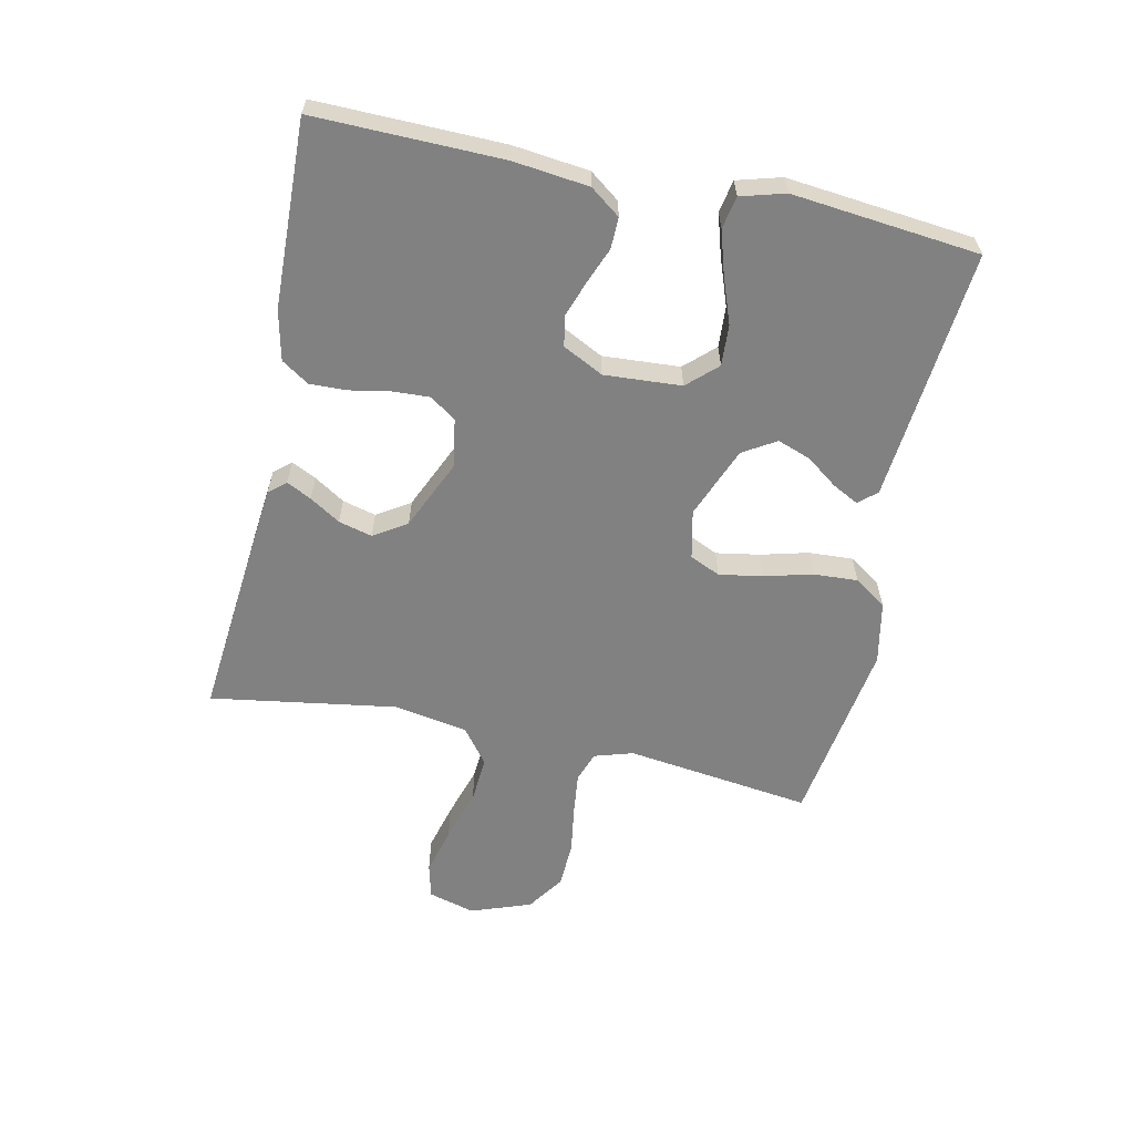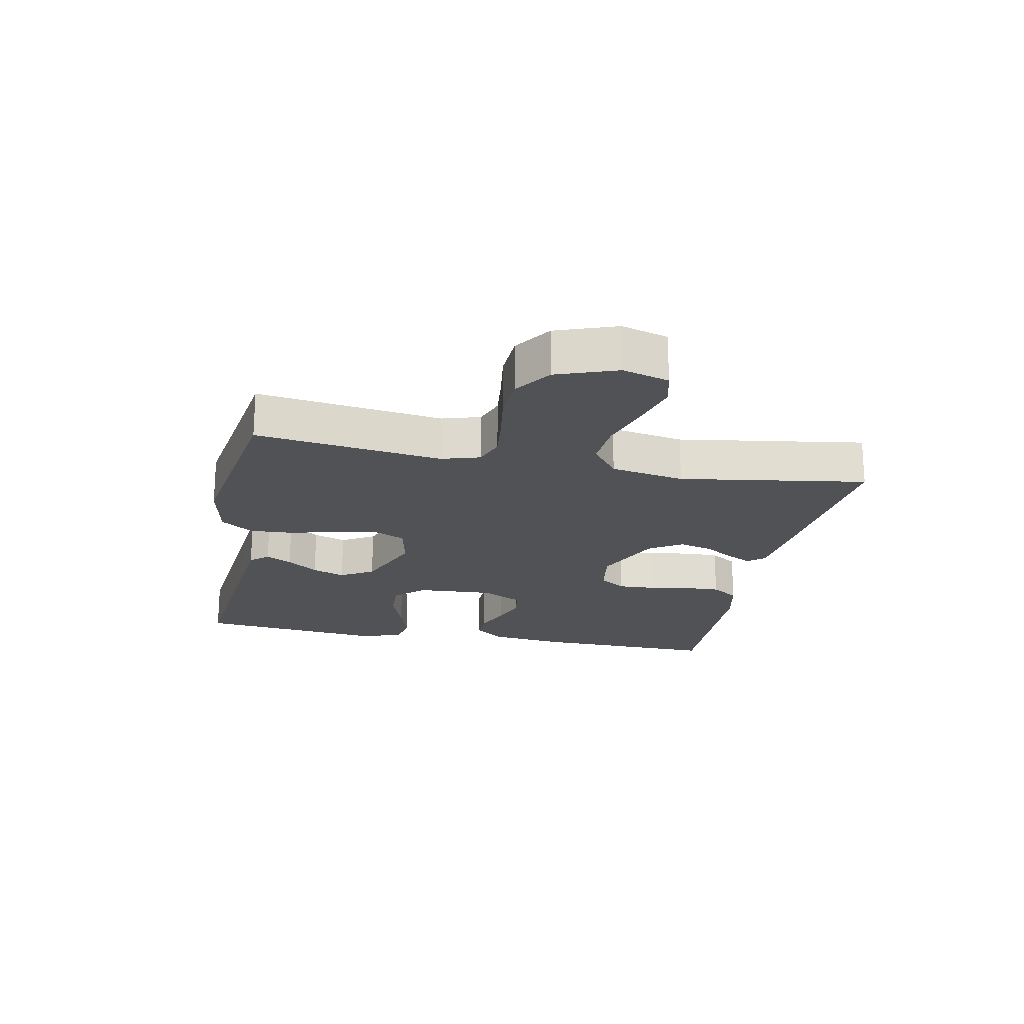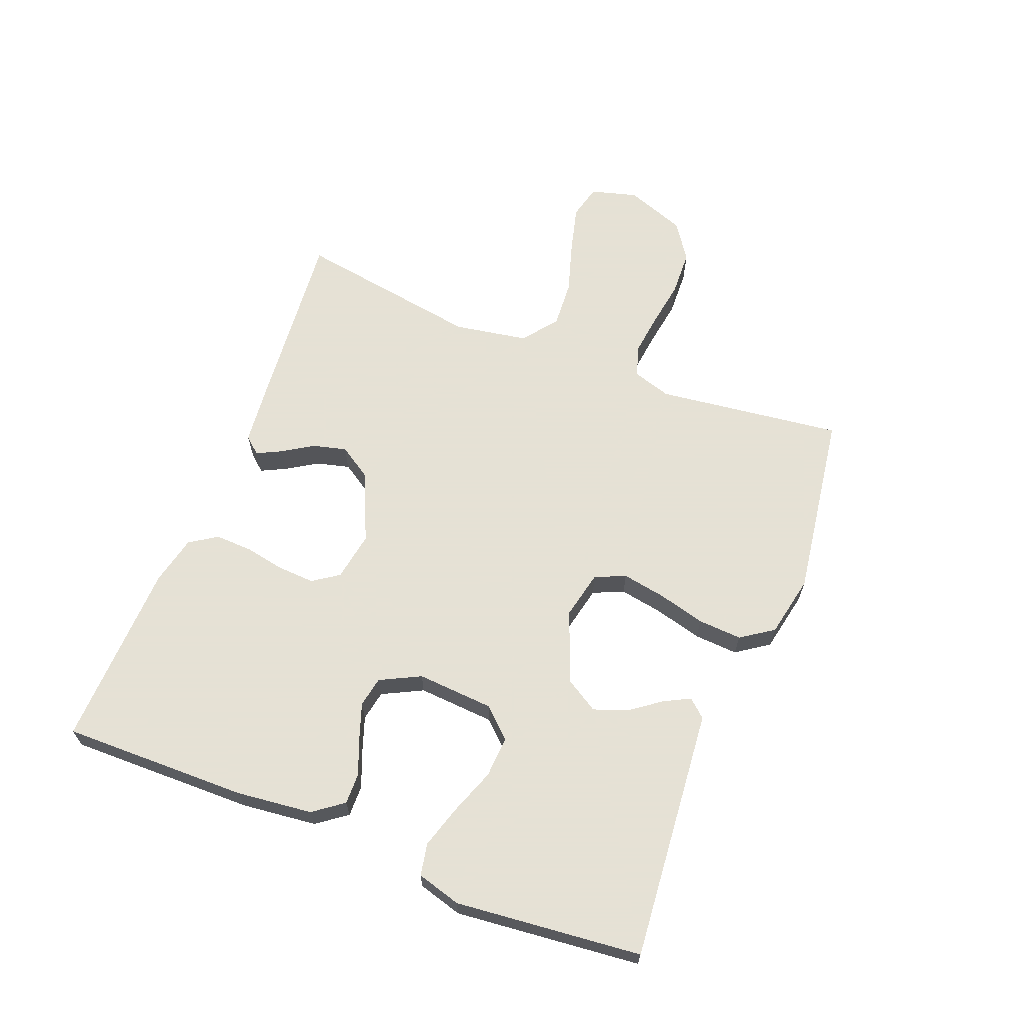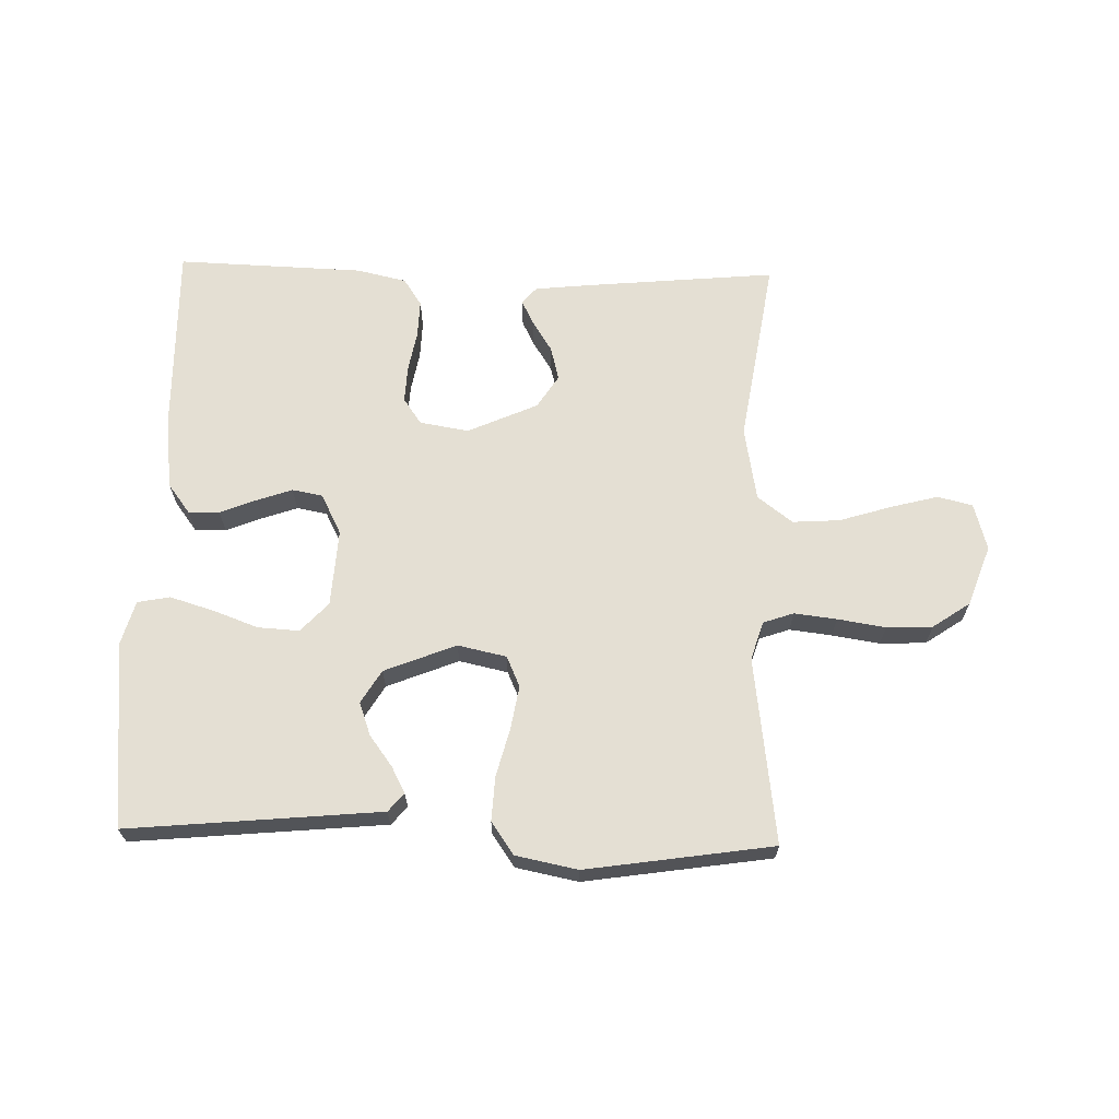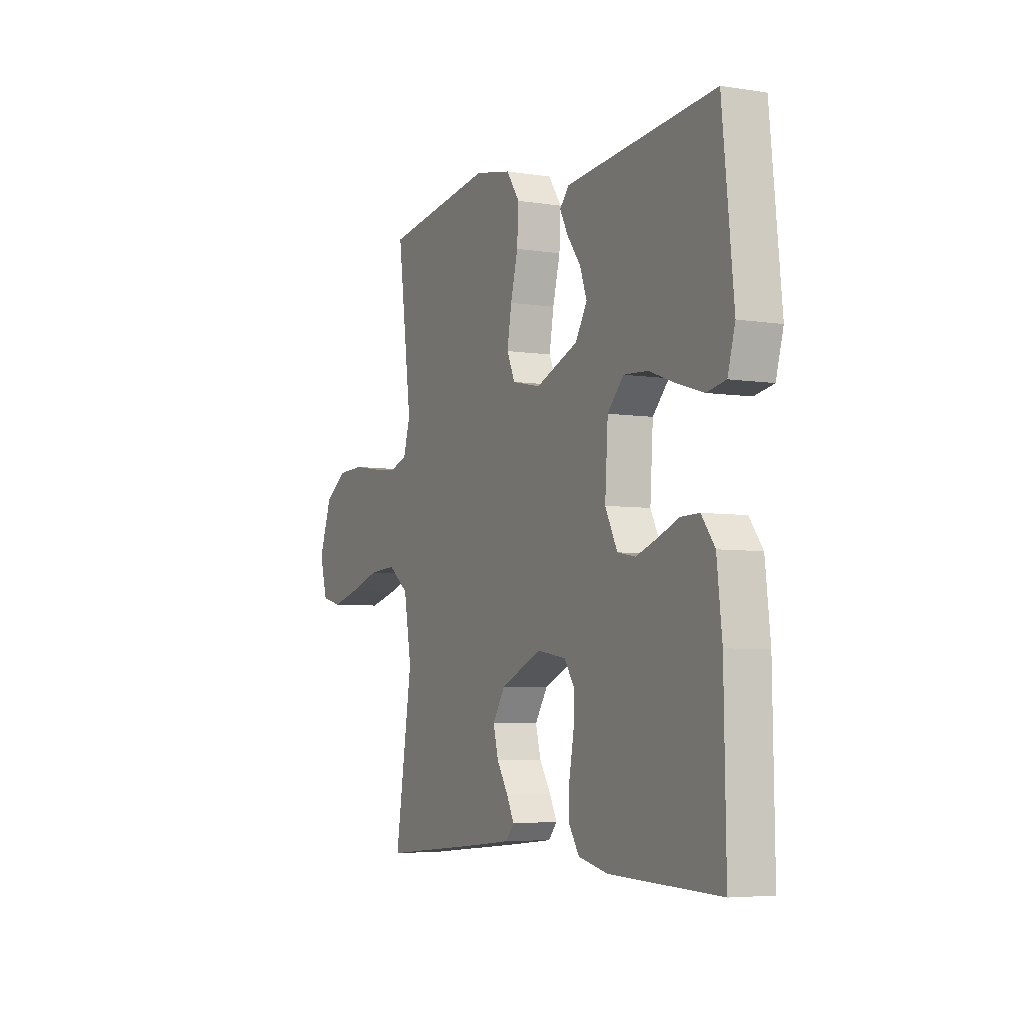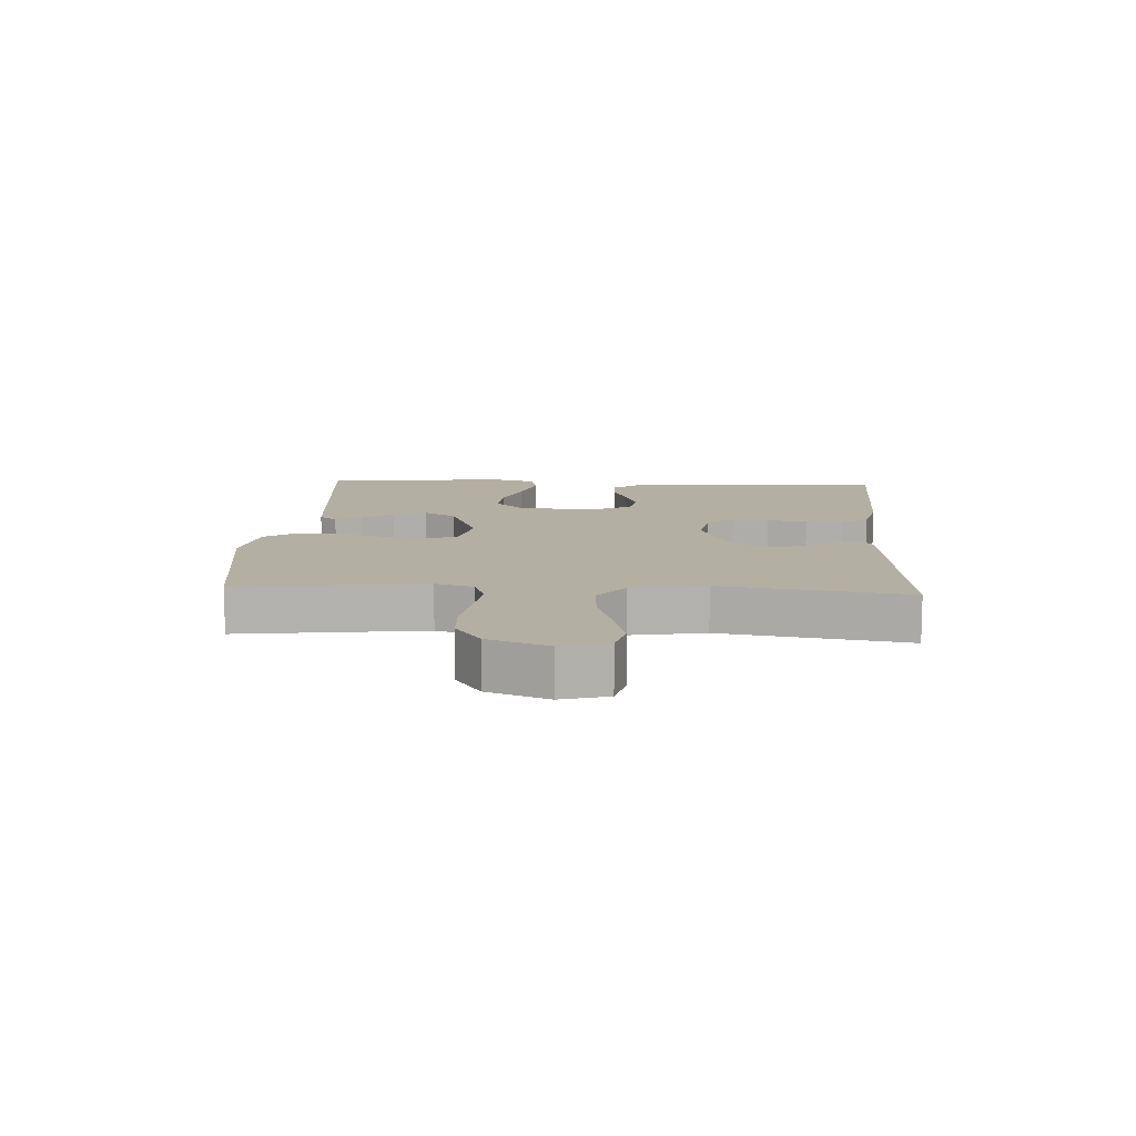
<metadata>
{"format":"obj","ext":"obj","renderer":"f3d","projection":"perspective","resolution":1024,"background":"white","views":[{"elev":-60.5,"azim":-102.1,"up":"+Y"},{"elev":-20.6,"azim":78.6,"up":"+Y"},{"elev":64.9,"azim":-68.4,"up":"+Y"},{"elev":66.4,"azim":1.5,"up":"+Y"},{"elev":-5.3,"azim":-116.3,"up":"+Z"},{"elev":11.2,"azim":93.3,"up":"+Y"}]}
</metadata>
<code>
v 0.5 0.07 -0.5
v 0.2 0.07 -0.472
v 0.104 0.07 -0.462
v 0.081 0.07 -0.435
v 0.101 0.07 -0.395
v 0.132 0.07 -0.346
v 0.146 0.07 -0.292
v 0.112 0.07 -0.239
v 0 0.07 -0.189
v -0.079 0.07 -0.202
v -0.108 0.07 -0.244
v -0.105 0.07 -0.303
v -0.093 0.07 -0.368
v -0.091 0.07 -0.428
v -0.12 0.07 -0.472
v -0.2 0.07 -0.49
v -0.5 0.07 -0.5
v -0.495 0.07 -0.2
v -0.481 0.07 -0.078
v -0.445 0.07 -0.03
v -0.395 0.07 -0.031
v -0.337 0.07 -0.054
v -0.28 0.07 -0.074
v -0.231 0.07 -0.065
v -0.198 0.07 0
v -0.206 0.07 0.124
v -0.25 0.07 0.171
v -0.316 0.07 0.167
v -0.39 0.07 0.14
v -0.459 0.07 0.119
v -0.511 0.07 0.129
v -0.531 0.07 0.2
v -0.5 0.07 0.5
v -0.2 0.07 0.472
v -0.094 0.07 0.462
v -0.069 0.07 0.433
v -0.091 0.07 0.391
v -0.128 0.07 0.341
v -0.147 0.07 0.288
v -0.115 0.07 0.235
v 0 0.07 0.189
v 0.078 0.07 0.206
v 0.1 0.07 0.255
v 0.088 0.07 0.325
v 0.068 0.07 0.402
v 0.064 0.07 0.473
v 0.1 0.07 0.525
v 0.2 0.07 0.545
v 0.5 0.07 0.5
v 0.461 0.07 0.2
v 0.48 0.07 0.138
v 0.529 0.07 0.121
v 0.597 0.07 0.129
v 0.674 0.07 0.141
v 0.748 0.07 0.138
v 0.808 0.07 0.097
v 0.843 0.07 0
v 0.822 0.07 -0.075
v 0.766 0.07 -0.089
v 0.69 0.07 -0.069
v 0.606 0.07 -0.043
v 0.53 0.07 -0.038
v 0.474 0.07 -0.081
v 0.453 0.07 -0.2
v 0.5 0 -0.5
v 0.2 0 -0.472
v 0.104 0 -0.462
v 0.081 0 -0.435
v 0.101 0 -0.395
v 0.132 0 -0.346
v 0.146 0 -0.292
v 0.112 0 -0.239
v 0 0 -0.189
v -0.079 0 -0.202
v -0.108 0 -0.244
v -0.105 0 -0.303
v -0.093 0 -0.368
v -0.091 0 -0.428
v -0.12 0 -0.472
v -0.2 0 -0.49
v -0.5 0 -0.5
v -0.495 0 -0.2
v -0.481 0 -0.078
v -0.445 0 -0.03
v -0.395 0 -0.031
v -0.337 0 -0.054
v -0.28 0 -0.074
v -0.231 0 -0.065
v -0.198 0 0
v -0.206 0 0.124
v -0.25 0 0.171
v -0.316 0 0.167
v -0.39 0 0.14
v -0.459 0 0.119
v -0.511 0 0.129
v -0.531 0 0.2
v -0.5 0 0.5
v -0.2 0 0.472
v -0.094 0 0.462
v -0.069 0 0.433
v -0.091 0 0.391
v -0.128 0 0.341
v -0.147 0 0.288
v -0.115 0 0.235
v 0 0 0.189
v 0.078 0 0.206
v 0.1 0 0.255
v 0.088 0 0.325
v 0.068 0 0.402
v 0.064 0 0.473
v 0.1 0 0.525
v 0.2 0 0.545
v 0.5 0 0.5
v 0.461 0 0.2
v 0.48 0 0.138
v 0.529 0 0.121
v 0.597 0 0.129
v 0.674 0 0.141
v 0.748 0 0.138
v 0.808 0 0.097
v 0.843 0 0
v 0.822 0 -0.075
v 0.766 0 -0.089
v 0.69 0 -0.069
v 0.606 0 -0.043
v 0.53 0 -0.038
v 0.474 0 -0.081
v 0.453 0 -0.2
f 58 59 60 61
f 56 57 58 61
f 56 61 62
f 53 54 55 56
f 52 53 56 62
f 51 52 62 63
f 47 48 49 50
f 44 45 46 47
f 43 44 47 50
f 42 43 50 51
f 35 36 37 38
f 35 38 39
f 34 35 39
f 33 34 39
f 32 33 39 40
f 28 29 30 31
f 28 31 32 40
f 19 20 21 22
f 19 22 23
f 18 19 23
f 17 18 23 24
f 15 16 17 24
f 12 13 14 15
f 11 12 15 24
f 3 4 5 6
f 3 6 7
f 64 1 2 3
f 64 3 7
f 63 64 7 8
f 41 42 51 63
f 41 63 8 9
f 27 28 40 41
f 26 27 41
f 25 26 41 9
f 10 11 24 25
f 9 10 25
f 125 124 123 122
f 125 122 121 120
f 126 125 120
f 120 119 118 117
f 126 120 117 116
f 127 126 116 115
f 114 113 112 111
f 111 110 109 108
f 114 111 108 107
f 115 114 107 106
f 102 101 100 99
f 103 102 99
f 103 99 98
f 103 98 97
f 104 103 97 96
f 95 94 93 92
f 104 96 95 92
f 86 85 84 83
f 87 86 83
f 87 83 82
f 88 87 82 81
f 88 81 80 79
f 79 78 77 76
f 88 79 76 75
f 70 69 68 67
f 71 70 67
f 67 66 65 128
f 71 67 128
f 72 71 128 127
f 127 115 106 105
f 73 72 127 105
f 105 104 92 91
f 105 91 90
f 73 105 90 89
f 89 88 75 74
f 89 74 73
f 1 65 66 2
f 2 66 67 3
f 3 67 68 4
f 4 68 69 5
f 5 69 70 6
f 6 70 71 7
f 7 71 72 8
f 8 72 73 9
f 9 73 74 10
f 10 74 75 11
f 11 75 76 12
f 12 76 77 13
f 13 77 78 14
f 14 78 79 15
f 15 79 80 16
f 16 80 81 17
f 17 81 82 18
f 18 82 83 19
f 19 83 84 20
f 20 84 85 21
f 21 85 86 22
f 22 86 87 23
f 23 87 88 24
f 24 88 89 25
f 25 89 90 26
f 26 90 91 27
f 27 91 92 28
f 28 92 93 29
f 29 93 94 30
f 30 94 95 31
f 31 95 96 32
f 32 96 97 33
f 33 97 98 34
f 34 98 99 35
f 35 99 100 36
f 36 100 101 37
f 37 101 102 38
f 38 102 103 39
f 39 103 104 40
f 40 104 105 41
f 41 105 106 42
f 42 106 107 43
f 43 107 108 44
f 44 108 109 45
f 45 109 110 46
f 46 110 111 47
f 47 111 112 48
f 48 112 113 49
f 49 113 114 50
f 50 114 115 51
f 51 115 116 52
f 52 116 117 53
f 53 117 118 54
f 54 118 119 55
f 55 119 120 56
f 56 120 121 57
f 57 121 122 58
f 58 122 123 59
f 59 123 124 60
f 60 124 125 61
f 61 125 126 62
f 62 126 127 63
f 63 127 128 64
f 64 128 65 1

</code>
